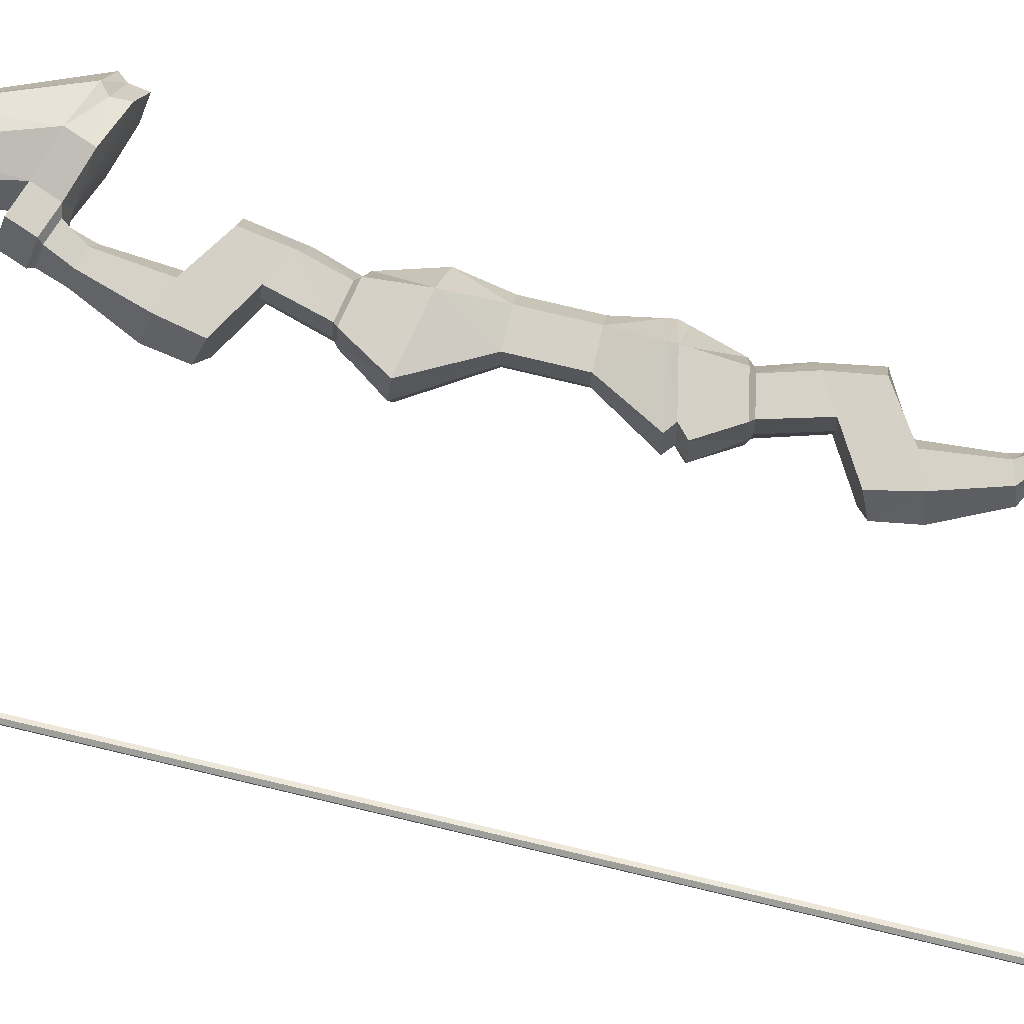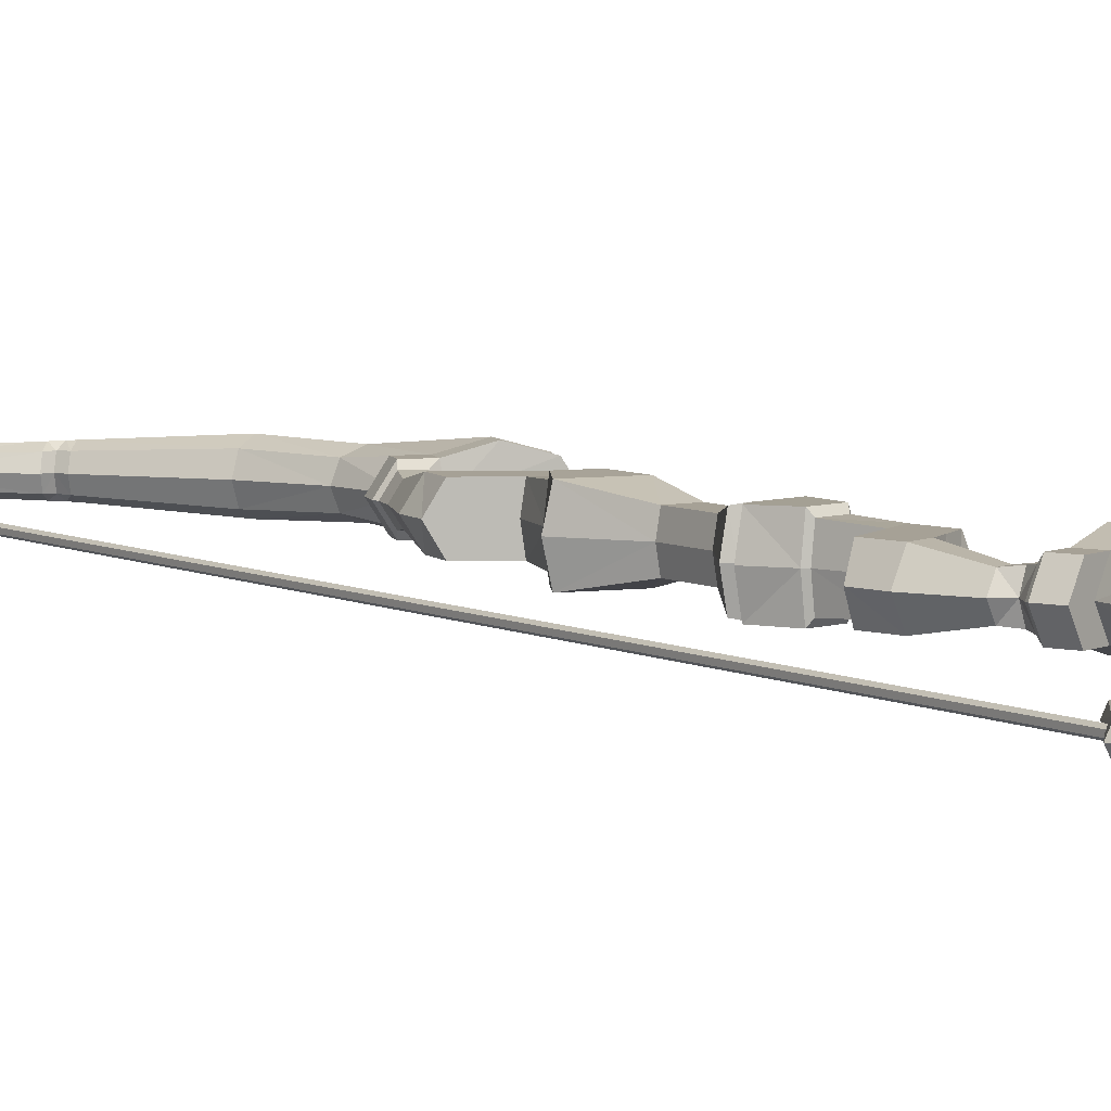
<metadata>
{"format":"obj","ext":"obj","renderer":"f3d","projection":"perspective","resolution":1024,"background":"white","views":[{"elev":78.7,"azim":103.3,"up":"+Z"},{"elev":6.2,"azim":146.5,"up":"+Z"}]}
</metadata>
<code>
o Bow_Wooden_Cylinder.014
v 1.032 2.569 -0.03935
v 0.9958 2.633 -0.04974
v 1.068 2.569 -0.02783
v 1.02 2.704 -0.03517
v 1.083 2.569 -0
v 1.04 2.718 -0
v 1.068 2.569 0.02782
v 1.02 2.704 0.03517
v 1.032 2.569 0.03935
v 0.9958 2.633 0.04974
v 0.9948 2.569 0.02782
v 0.9531 2.652 0.03517
v 0.9796 2.569 -0
v 0.9339 2.637 -0
v 0.9948 2.569 -0.02783
v 0.9531 2.652 -0.03517
v 0.9979 2.523 -0.03868
v 1.023 2.514 -0.02735
v 1.034 2.51 -0
v 1.023 2.514 0.02735
v 0.9979 2.523 0.03868
v 0.9724 2.533 0.02735
v 0.9618 2.537 -0
v 0.9724 2.533 -0.02735
v 0.8999 2.401 -0.04223
v 0.9226 2.381 -0.02986
v 0.932 2.373 -0
v 0.9226 2.381 0.02986
v 0.8999 2.401 0.04223
v 0.8772 2.42 0.02986
v 0.8678 2.428 -0
v 0.8772 2.42 -0.02986
v 0.6207 2.267 -0.05147
v 0.6301 2.232 -0.03639
v 0.634 2.217 -0
v 0.6301 2.232 0.03639
v 0.6207 2.267 0.05147
v 0.6113 2.302 0.03639
v 0.6074 2.317 -0
v 0.6113 2.302 -0.03639
v 0.2756 2.034 -0.06936
v 0.3111 2.001 -0.04904
v 0.3258 1.986 0
v 0.3111 2.001 0.04904
v 0.2756 2.034 0.06936
v 0.2401 2.068 0.04904
v 0.2254 2.082 0
v 0.2401 2.068 -0.04904
v 0.01038 1.707 -0.0945
v 0.07027 1.677 -0.06682
v 0.09508 1.665 0
v 0.07027 1.677 0.06682
v 0.01038 1.707 0.0945
v -0.04951 1.737 0.06682
v -0.07431 1.749 0
v -0.04951 1.737 -0.06682
v -0.211 1.093 -0.1217
v -0.08835 1.139 -0.08606
v -0.03753 1.158 1e-06
v -0.08835 1.139 0.08606
v -0.211 1.093 0.1217
v -0.3337 1.048 0.08606
v -0.3845 1.029 1e-06
v -0.3337 1.048 -0.08606
v -0.1819 1.015 -0.1217
v -0.05919 1.061 -0.08606
v -0.06877 1.046 1e-06
v -0.05919 1.061 0.08606
v -0.1819 1.015 0.1217
v -0.3045 0.9694 0.08606
v -0.3553 0.9504 1e-06
v -0.3045 0.9694 -0.08606
v -0.003096 1.171 -0.08606
v 0.04772 1.19 1e-06
v -0.003096 1.171 0.08606
v 0.02607 1.093 -0.08606
v 0.07688 1.112 1e-06
v 0.02607 1.093 0.08606
v 0.04288 0.79 -0.08606
v 0.006511 0.7754 1e-06
v 0.04288 0.79 0.08606
v 0.1281 0.8218 0.08606
v 0.1281 0.8218 -0.08606
v 0.1789 0.8408 1e-06
v 0.08178 0.6528 -0.08606
v 0.05073 0.6339 1e-06
v 0.08178 0.6528 0.08606
v 0.1546 0.6972 0.08606
v 0.1546 0.6972 -0.08606
v 0.198 0.7237 1e-06
v 0.09683 1.017 1e-06
v 0.06555 1.006 -0.05297
v 0.01308 0.986 -0.05297
v -0.009301 0.977 1e-06
v 0.01308 0.986 0.05297
v 0.06555 1.006 0.05297
v -0.09379 0.6964 -0.08606
v -0.1329 0.6942 1e-06
v -0.09379 0.6964 0.08606
v -0.07279 0.5586 -0.08606
v -0.1062 0.5382 1e-06
v -0.07279 0.5586 0.08606
v -0.05303 0.7407 1e-06
v -0.01548 0.75 0.08606
v 0.02615 0.619 1e-06
v 0.01578 0.6126 -0.08606
v -0.01548 0.75 -0.08606
v 0.01578 0.6126 0.08606
v -0.04106 0.4127 -0.1154
v -0.08492 0.4036 1e-06
v -0.04106 0.4127 0.1154
v 0.08884 0.4396 1e-06
v 0.07523 0.4368 0.1154
v 0.07523 0.4368 -0.1154
v -0.05348 0.2594 -0.1135
v -0.1322 0.2431 1e-06
v -0.05348 0.2594 0.1135
v 0.1326 0.2985 1e-06
v 0.1082 0.2934 0.1135
v 0.1082 0.2934 -0.1135
v -0.0659 0.09712 -0.07204
v -0.1051 0.09712 1e-06
v -0.0659 0.09712 0.07204
v 0.03806 0.09712 0.07204
v 0.03806 0.09712 -0.07204
v 0.05024 0.09712 1e-06
v -0.03334 0.4292 -0.0947
v -0.06934 0.4217 1e-06
v -0.03334 0.4292 0.0947
v 0.06209 0.4489 0.0947
v 0.07327 0.4512 1e-06
v 0.06209 0.4489 -0.0947
v -0.1969 1.434 0.06065
v -0.1082 1.431 0.08577
v -0.03639 1.427 0.06065
v -0.0113 1.426 1e-06
v -0.03639 1.427 -0.06065
v -0.1082 1.431 -0.08577
v -0.1969 1.434 -0.06065
v -0.222 1.435 1e-06
v 0.03294 1.081 -0.06468
v -0.03075 1.046 -0.00066
v 0.03294 1.081 0.06336
v 0.07074 1.095 -0.00066
v -0.03048 1.057 -0.06468
v -0.03048 1.057 0.06336
v 1.016 2.549 -0.01251
v 1.027 2.549 -0.0058
v 1.027 2.549 0.007619
v 1.016 2.549 0.01433
v 1.004 2.549 0.007619
v 1.004 2.549 -0.0058
v 1.032 -2.569 -0.03935
v 0.9958 -2.633 -0.04974
v 1.068 -2.569 -0.02783
v 1.02 -2.704 -0.03517
v 1.083 -2.569 -0
v 1.04 -2.718 -0
v 1.068 -2.569 0.02782
v 1.02 -2.704 0.03517
v 1.032 -2.569 0.03935
v 0.9958 -2.633 0.04974
v 0.9948 -2.569 0.02782
v 0.9531 -2.652 0.03517
v 0.9796 -2.569 -0
v 0.9339 -2.637 -0
v 0.9948 -2.569 -0.02783
v 0.9531 -2.652 -0.03517
v 0.9979 -2.523 -0.03868
v 1.023 -2.514 -0.02735
v 1.034 -2.51 -0
v 1.023 -2.514 0.02735
v 0.9979 -2.523 0.03868
v 0.9724 -2.533 0.02735
v 0.9618 -2.537 -0
v 0.9724 -2.533 -0.02735
v 0.8999 -2.401 -0.04223
v 0.9226 -2.381 -0.02986
v 0.932 -2.373 -0
v 0.9226 -2.381 0.02986
v 0.8999 -2.401 0.04223
v 0.8772 -2.42 0.02986
v 0.8678 -2.428 -0
v 0.8772 -2.42 -0.02986
v 0.6207 -2.267 -0.05147
v 0.6301 -2.232 -0.03639
v 0.634 -2.217 -0
v 0.6301 -2.232 0.03639
v 0.6207 -2.267 0.05147
v 0.6113 -2.302 0.03639
v 0.6074 -2.317 -0
v 0.6113 -2.302 -0.03639
v 0.2756 -2.034 -0.06936
v 0.3111 -2.001 -0.04904
v 0.3258 -1.986 0
v 0.3111 -2.001 0.04904
v 0.2756 -2.034 0.06936
v 0.2401 -2.068 0.04904
v 0.2254 -2.082 0
v 0.2401 -2.068 -0.04904
v 0.01038 -1.707 -0.0945
v 0.07027 -1.677 -0.06682
v 0.09508 -1.665 0
v 0.07027 -1.677 0.06682
v 0.01038 -1.707 0.0945
v -0.04951 -1.737 0.06682
v -0.07431 -1.749 0
v -0.04951 -1.737 -0.06682
v -0.211 -1.093 -0.1217
v -0.08835 -1.139 -0.08606
v -0.03753 -1.158 1e-06
v -0.08835 -1.139 0.08606
v -0.211 -1.093 0.1217
v -0.3337 -1.048 0.08606
v -0.3845 -1.029 1e-06
v -0.3337 -1.048 -0.08606
v -0.1819 -1.015 -0.1217
v -0.05919 -1.061 -0.08606
v -0.06877 -1.046 1e-06
v -0.05919 -1.061 0.08606
v -0.1819 -1.015 0.1217
v -0.3045 -0.9694 0.08606
v -0.3553 -0.9504 1e-06
v -0.3045 -0.9694 -0.08606
v -0.003096 -1.171 -0.08606
v 0.04772 -1.19 1e-06
v -0.003096 -1.171 0.08606
v 0.02607 -1.093 -0.08606
v 0.07688 -1.112 1e-06
v 0.02607 -1.093 0.08606
v 0.04288 -0.79 -0.08606
v 0.006511 -0.7754 1e-06
v 0.04288 -0.79 0.08606
v 0.1281 -0.8218 0.08606
v 0.1281 -0.8218 -0.08606
v 0.1789 -0.8408 1e-06
v 0.08178 -0.6528 -0.08606
v 0.05073 -0.6339 1e-06
v 0.08178 -0.6528 0.08606
v 0.1546 -0.6972 0.08606
v 0.1546 -0.6972 -0.08606
v 0.198 -0.7237 1e-06
v 0.09683 -1.017 1e-06
v 0.06555 -1.006 -0.05297
v 0.01308 -0.986 -0.05297
v -0.009301 -0.977 1e-06
v 0.01308 -0.986 0.05297
v 0.06555 -1.006 0.05297
v -0.09379 -0.6964 -0.08606
v -0.1329 -0.6942 1e-06
v -0.09379 -0.6964 0.08606
v -0.07279 -0.5586 -0.08606
v -0.1062 -0.5382 1e-06
v -0.07279 -0.5586 0.08606
v -0.05303 -0.7407 1e-06
v -0.01548 -0.75 0.08606
v 0.02615 -0.619 1e-06
v 0.01578 -0.6126 -0.08606
v -0.01548 -0.75 -0.08606
v 0.01578 -0.6126 0.08606
v -0.04106 -0.4127 -0.1154
v -0.08492 -0.4036 1e-06
v -0.04106 -0.4127 0.1154
v 0.08884 -0.4396 1e-06
v 0.07523 -0.4368 0.1154
v 0.07523 -0.4368 -0.1154
v -0.05348 -0.2594 -0.1135
v -0.1322 -0.2431 1e-06
v -0.05348 -0.2594 0.1135
v 0.1795 -0.3076 1e-06
v 0.1551 -0.3026 0.1135
v 0.1551 -0.3026 -0.1135
v -0.0659 -0.09712 -0.07204
v -0.1051 -0.09712 1e-06
v -0.0659 -0.09712 0.07204
v 0.03806 -0.09712 0.07204
v 0.03806 -0.09712 -0.07204
v 0.05024 -0.09712 1e-06
v -0.03334 -0.4292 -0.0947
v -0.06934 -0.4217 1e-06
v -0.03334 -0.4292 0.0947
v 0.06209 -0.4489 0.0947
v 0.07327 -0.4512 1e-06
v 0.06209 -0.4489 -0.0947
v -0.1969 -1.434 0.06065
v -0.1082 -1.431 0.08577
v -0.03639 -1.427 0.06065
v -0.0113 -1.426 1e-06
v -0.03639 -1.427 -0.06065
v -0.1082 -1.431 -0.08577
v -0.1969 -1.434 -0.06065
v -0.222 -1.435 1e-06
v 0.03294 -1.081 -0.06468
v -0.03075 -1.046 -0.00066
v 0.03294 -1.081 0.06336
v 0.07074 -1.095 -0.00066
v -0.03048 -1.057 -0.06468
v -0.03048 -1.057 0.06336
v 1.016 0 -0.01251
v 1.016 -2.549 -0.01251
v 1.027 0 -0.0058
v 1.027 -2.549 -0.0058
v 1.027 0 0.007619
v 1.027 -2.549 0.007619
v 1.016 0 0.01433
v 1.016 -2.549 0.01433
v 1.004 0 0.007619
v 1.004 -2.549 0.007619
v 1.004 0 -0.0058
v 1.004 -2.549 -0.0058
v 0.1594 0.2748 1e-06
v 0.1369 0.2706 -0.1071
v -0.05542 0.2341 -0.1071
v -0.1279 0.2203 1e-06
v -0.05542 0.2341 0.1071
v 0.1369 0.2706 0.1071
v -0.05137 0.2854 -0.1138
v -0.1241 0.2703 1e-06
v 0.1415 0.3254 0.1138
v 0.1641 0.33 1e-06
v -0.05137 0.2854 0.1138
v 0.1415 0.3254 -0.1138
v 0.04456 1.045 -0.000329
v -0.008698 1.022 -0.05882
v -0.008698 1.022 0.05816
v 0.02435 1.04 -0.05882
v -0.02003 1.012 -0.000329
v 0.02435 1.04 0.05816
v -0.3638 -1.002 1e-06
v -0.3032 -1.021 0.08606
v -0.1964 -1.054 0.1217
v -0.07377 -1.1 0.08606
v -0.07377 -1.1 -0.08606
v -0.3032 -1.021 -0.08606
v -0.1964 -1.054 -0.1217
v 0.01149 -1.132 0.08606
v 0.0623 -1.151 1e-06
v 0.01149 -1.132 -0.08606
v 0.2955 -2.048 0.06832
v 0.3265 -2.037 0.04831
v 0.3405 -2.023 0
v 0.3265 -2.037 -0.04831
v 0.2812 -2.068 -0.04831
v 0.2671 -2.082 0
v 0.2812 -2.068 0.04831
v 0.2955 -2.048 -0.06832
v 0.3618 -2.037 0.04703
v 0.3618 -2.037 -0.04703
v 0.2861 -2.119 0
v 0.3305 -2.071 -0.06651
v 0.3305 -2.071 0.06651
v 0.3748 -2.023 0
v 0.2991 -2.105 -0.04703
v 0.2991 -2.105 0.04703
v -0.1966 1.38 1e-06
v -0.1681 1.381 0.06401
v -0.04327 1.389 0.06401
v -0.04327 1.389 -0.06401
v -0.1218 1.386 0.09053
v -0.01478 1.391 1e-06
v -0.1218 1.386 -0.09053
v -0.1716 1.377 -0.06401
v -0.2341 1.329 0.06755
v -0.0505 1.349 0.06755
v -0.0505 1.349 -0.06755
v -0.2661 1.325 1e-06
v -0.1361 1.339 0.09553
v -0.01843 1.353 1e-06
v -0.1361 1.339 -0.09553
v -0.2341 1.329 -0.06755
f 2 3 1
f 3 6 5
f 6 7 5
f 7 10 9
f 10 11 9
f 12 13 11
f 4 8 6
f 13 16 15
f 15 2 1
f 3 19 18
f 20 27 19
f 11 21 9
f 15 17 24
f 1 18 17
f 7 19 5
f 13 22 11
f 9 20 7
f 13 24 23
f 31 40 39
f 17 26 25
f 24 25 32
f 23 30 22
f 21 28 20
f 18 27 26
f 23 32 31
f 22 29 21
f 36 45 44
f 30 37 29
f 28 35 27
f 25 34 33
f 32 33 40
f 31 38 30
f 29 36 28
f 26 35 34
f 48 49 56
f 35 42 34
f 40 47 39
f 37 46 45
f 35 44 43
f 34 41 33
f 33 48 40
f 38 47 46
f 366 62 363
f 47 54 46
f 45 52 44
f 42 51 50
f 47 56 55
f 46 53 45
f 44 51 43
f 41 50 49
f 362 138 361
f 357 134 359
f 360 137 136
f 366 64 63
f 363 61 367
f 364 59 368
f 62 71 70
f 67 71 72
f 61 68 60
f 59 73 58
f 64 71 63
f 62 69 61
f 60 78 75
f 57 66 65
f 64 65 72
f 74 76 73
f 74 78 77
f 94 79 80
f 59 75 74
f 58 76 66
f 92 84 83
f 83 90 89
f 79 89 85
f 95 82 96
f 96 84 91
f 93 83 79
f 94 81 95
f 86 89 90
f 86 88 87
f 82 90 84
f 81 88 82
f 103 99 104
f 327 95 325
f 326 93 324
f 323 96 91
f 328 95 96
f 323 92 326
f 327 93 94
f 98 102 99
f 98 100 101
f 106 97 107
f 108 99 102
f 103 97 98
f 80 107 103
f 87 104 108
f 86 108 105
f 85 107 79
f 80 104 81
f 86 106 85
f 100 132 127
f 106 131 132
f 101 129 102
f 108 131 105
f 101 127 128
f 102 130 108
f 55 139 140
f 50 136 137
f 53 135 52
f 55 133 54
f 56 138 139
f 49 137 138
f 52 136 51
f 54 134 53
f 67 145 142
f 67 69 70
f 77 141 76
f 78 146 143
f 77 143 144
f 76 145 66
f 67 146 68
f 10 16 12
f 12 16 14
f 8 2 10
f 58 369 365
f 155 154 153
f 155 158 156
f 159 158 157
f 159 162 160
f 163 162 161
f 165 164 163
f 156 158 160
f 165 168 166
f 167 154 168
f 155 171 157
f 179 172 171
f 173 163 161
f 167 169 153
f 153 170 155
f 171 159 157
f 174 165 163
f 172 161 159
f 165 176 167
f 183 192 184
f 169 178 170
f 176 177 169
f 182 175 174
f 180 173 172
f 170 179 171
f 175 184 176
f 181 174 173
f 196 339 340
f 189 182 181
f 187 180 179
f 177 186 178
f 184 185 177
f 190 183 182
f 188 181 180
f 178 187 179
f 200 201 193
f 194 341 342
f 344 200 343
f 197 345 339
f 341 196 340
f 346 194 342
f 343 193 346
f 198 344 345
f 292 214 215
f 206 199 198
f 204 197 196
f 194 203 195
f 199 208 200
f 205 198 197
f 203 196 195
f 193 202 194
f 209 291 216
f 286 212 213
f 211 289 210
f 292 216 291
f 285 213 214
f 287 211 212
f 222 329 330
f 224 223 219
f 220 331 332
f 225 211 210
f 329 224 334
f 221 330 331
f 336 220 332
f 335 218 333
f 334 217 335
f 228 337 338
f 337 230 336
f 246 231 245
f 211 227 212
f 338 210 333
f 244 236 243
f 235 242 236
f 231 241 235
f 234 247 248
f 236 248 243
f 245 235 244
f 233 246 247
f 238 241 237
f 240 238 239
f 242 234 236
f 240 233 234
f 251 255 256
f 247 294 298
f 245 293 297
f 296 248 295
f 295 247 298
f 244 296 293
f 294 245 297
f 254 250 251
f 250 252 249
f 249 258 259
f 260 251 256
f 255 249 259
f 232 259 231
f 239 256 233
f 238 260 239
f 259 237 231
f 256 232 233
f 258 238 237
f 252 284 258
f 258 283 257
f 281 253 254
f 283 260 257
f 253 279 252
f 282 254 260
f 207 291 208
f 202 288 203
f 287 205 204
f 285 207 206
f 208 290 201
f 201 289 202
f 288 204 203
f 286 206 205
f 219 297 218
f 221 220 219
f 293 229 228
f 230 298 220
f 229 295 230
f 297 228 218
f 298 219 220
f 162 168 154
f 164 166 168
f 160 154 156
f 305 303 301
f 290 210 289
f 142 324 327
f 141 323 326
f 146 328 143
f 143 323 144
f 145 326 324
f 142 325 146
f 228 333 218
f 226 336 227
f 338 226 225
f 334 209 216
f 209 333 210
f 212 336 332
f 213 330 214
f 329 216 215
f 332 213 212
f 214 329 215
f 354 344 349
f 343 350 353
f 350 342 348
f 341 347 352
f 351 345 354
f 344 353 349
f 348 341 352
f 340 351 347
f 188 351 189
f 348 187 186
f 349 192 191
f 189 354 190
f 187 347 188
f 350 186 185
f 353 185 192
f 190 349 191
f 358 138 137
f 135 360 136
f 356 134 133
f 139 355 140
f 368 358 360
f 364 359 367
f 369 362 361
f 355 133 140
f 57 370 369
f 60 367 61
f 59 365 368
f 365 361 358
f 357 368 360
f 356 367 359
f 355 370 366
f 355 363 356
f 2 4 3
f 3 4 6
f 6 8 7
f 7 8 10
f 10 12 11
f 12 14 13
f 13 14 16
f 15 16 2
f 3 5 19
f 20 28 27
f 11 22 21
f 15 1 17
f 1 3 18
f 7 20 19
f 13 23 22
f 9 21 20
f 13 15 24
f 31 32 40
f 17 18 26
f 24 17 25
f 23 31 30
f 21 29 28
f 18 19 27
f 23 24 32
f 22 30 29
f 36 37 45
f 30 38 37
f 28 36 35
f 25 26 34
f 32 25 33
f 31 39 38
f 29 37 36
f 26 27 35
f 48 41 49
f 35 43 42
f 40 48 47
f 37 38 46
f 35 36 44
f 34 42 41
f 33 41 48
f 38 39 47
f 366 63 62
f 47 55 54
f 45 53 52
f 42 43 51
f 47 48 56
f 46 54 53
f 44 52 51
f 41 42 50
f 362 139 138
f 357 135 134
f 360 358 137
f 366 370 64
f 363 62 61
f 364 60 59
f 62 63 71
f 72 65 67
f 65 66 67
f 61 69 68
f 59 74 73
f 64 72 71
f 62 70 69
f 60 68 78
f 57 58 66
f 64 57 65
f 74 77 76
f 74 75 78
f 94 93 79
f 59 60 75
f 58 73 76
f 92 91 84
f 83 84 90
f 79 83 89
f 95 81 82
f 96 82 84
f 93 92 83
f 94 80 81
f 86 85 89
f 86 90 88
f 82 88 90
f 81 87 88
f 103 98 99
f 327 94 95
f 326 92 93
f 323 328 96
f 328 325 95
f 323 91 92
f 327 324 93
f 98 101 102
f 98 97 100
f 106 100 97
f 108 104 99
f 103 107 97
f 80 79 107
f 87 81 104
f 86 87 108
f 85 106 107
f 80 103 104
f 86 105 106
f 100 106 132
f 106 105 131
f 101 128 129
f 108 130 131
f 101 100 127
f 102 129 130
f 55 56 139
f 50 51 136
f 53 134 135
f 55 140 133
f 56 49 138
f 49 50 137
f 52 135 136
f 54 133 134
f 67 66 145
f 70 71 67
f 67 68 69
f 77 144 141
f 78 68 146
f 77 78 143
f 76 141 145
f 67 142 146
f 10 2 16
f 8 4 2
f 58 57 369
f 155 156 154
f 155 157 158
f 159 160 158
f 159 161 162
f 163 164 162
f 165 166 164
f 165 167 168
f 167 153 154
f 155 170 171
f 179 180 172
f 173 174 163
f 167 176 169
f 153 169 170
f 171 172 159
f 174 175 165
f 172 173 161
f 165 175 176
f 183 191 192
f 169 177 178
f 176 184 177
f 182 183 175
f 180 181 173
f 170 178 179
f 175 183 184
f 181 182 174
f 196 197 339
f 189 190 182
f 187 188 180
f 177 185 186
f 184 192 185
f 190 191 183
f 188 189 181
f 178 186 187
f 200 208 201
f 194 195 341
f 344 199 200
f 197 198 345
f 341 195 196
f 346 193 194
f 343 200 193
f 198 199 344
f 292 285 214
f 206 207 199
f 204 205 197
f 194 202 203
f 199 207 208
f 205 206 198
f 203 204 196
f 193 201 202
f 209 290 291
f 286 287 212
f 211 288 289
f 292 215 216
f 285 286 213
f 287 288 211
f 222 223 329
f 218 217 219
f 217 224 219
f 220 221 331
f 225 226 211
f 329 223 224
f 221 222 330
f 336 230 220
f 335 217 218
f 334 224 217
f 228 229 337
f 337 229 230
f 246 232 231
f 211 226 227
f 338 225 210
f 244 235 236
f 235 241 242
f 231 237 241
f 234 233 247
f 236 234 248
f 245 231 235
f 233 232 246
f 238 242 241
f 240 242 238
f 242 240 234
f 240 239 233
f 251 250 255
f 247 246 294
f 245 244 293
f 296 243 248
f 295 248 247
f 244 243 296
f 294 246 245
f 254 253 250
f 250 253 252
f 249 252 258
f 260 254 251
f 255 250 249
f 232 255 259
f 239 260 256
f 238 257 260
f 259 258 237
f 256 255 232
f 258 257 238
f 252 279 284
f 258 284 283
f 281 280 253
f 283 282 260
f 253 280 279
f 282 281 254
f 207 292 291
f 202 289 288
f 287 286 205
f 285 292 207
f 208 291 290
f 201 290 289
f 288 287 204
f 286 285 206
f 219 294 297
f 219 223 222
f 222 221 219
f 293 296 229
f 230 295 298
f 229 296 295
f 297 293 228
f 298 294 219
f 162 164 168
f 160 162 154
f 301 299 305
f 299 309 305
f 309 307 305
f 290 209 210
f 142 145 324
f 141 144 323
f 146 325 328
f 143 328 323
f 145 141 326
f 142 327 325
f 228 338 333
f 226 337 336
f 338 337 226
f 334 335 209
f 209 335 333
f 212 227 336
f 213 331 330
f 329 334 216
f 332 331 213
f 214 330 329
f 354 345 344
f 343 346 350
f 350 346 342
f 341 340 347
f 351 339 345
f 344 343 353
f 348 342 341
f 340 339 351
f 188 347 351
f 348 352 187
f 349 353 192
f 189 351 354
f 187 352 347
f 350 348 186
f 353 350 185
f 190 354 349
f 358 361 138
f 135 357 360
f 356 359 134
f 139 362 355
f 368 365 358
f 364 357 359
f 369 370 362
f 355 356 133
f 57 64 370
f 60 364 367
f 59 58 365
f 365 369 361
f 357 364 368
f 356 363 367
f 355 362 370
f 355 366 363
f 129 113 130
f 127 110 128
f 319 118 320
f 318 115 116
f 130 112 131
f 129 110 111
f 132 112 114
f 127 114 109
f 321 119 319
f 318 117 321
f 322 118 120
f 317 120 115
f 313 125 121
f 121 277 273
f 312 126 125
f 125 278 277
f 314 123 315
f 316 126 311
f 315 124 316
f 314 121 122
f 123 274 275
f 126 276 278
f 124 275 276
f 265 281 282
f 262 279 280
f 264 271 265
f 262 267 261
f 264 282 283
f 281 262 280
f 284 264 283
f 279 266 284
f 265 269 263
f 269 262 263
f 272 264 266
f 267 266 261
f 267 277 272
f 272 278 270
f 275 268 269
f 278 271 270
f 276 269 271
f 268 273 267
f 116 313 314
f 119 315 316
f 118 316 311
f 116 315 117
f 118 312 120
f 120 313 115
f 114 317 109
f 112 322 114
f 110 321 111
f 113 321 319
f 110 317 318
f 112 319 320
f 122 273 274
f 129 111 113
f 127 109 110
f 319 119 118
f 318 317 115
f 130 113 112
f 129 128 110
f 132 131 112
f 127 132 114
f 321 117 119
f 318 116 117
f 322 320 118
f 317 322 120
f 313 312 125
f 121 125 277
f 312 311 126
f 125 126 278
f 314 122 123
f 316 124 126
f 315 123 124
f 314 313 121
f 123 122 274
f 126 124 276
f 124 123 275
f 265 263 281
f 262 261 279
f 264 270 271
f 262 268 267
f 264 265 282
f 281 263 262
f 284 266 264
f 279 261 266
f 265 271 269
f 269 268 262
f 272 270 264
f 267 272 266
f 267 273 277
f 272 277 278
f 275 274 268
f 278 276 271
f 276 275 269
f 268 274 273
f 116 115 313
f 119 117 315
f 118 119 316
f 116 314 315
f 118 311 312
f 120 312 313
f 114 322 317
f 112 320 322
f 110 318 321
f 113 111 321
f 110 109 317
f 112 113 319
f 122 121 273
f 147 301 299
f 148 303 301
f 149 305 303
f 150 307 305
f 151 309 307
f 152 299 309
f 301 300 299
f 303 302 301
f 305 304 303
f 307 306 305
f 309 308 307
f 299 310 309
f 147 148 301
f 148 149 303
f 149 150 305
f 150 151 307
f 151 152 309
f 152 147 299
f 301 302 300
f 303 304 302
f 305 306 304
f 307 308 306
f 309 310 308
f 299 300 310

</code>
